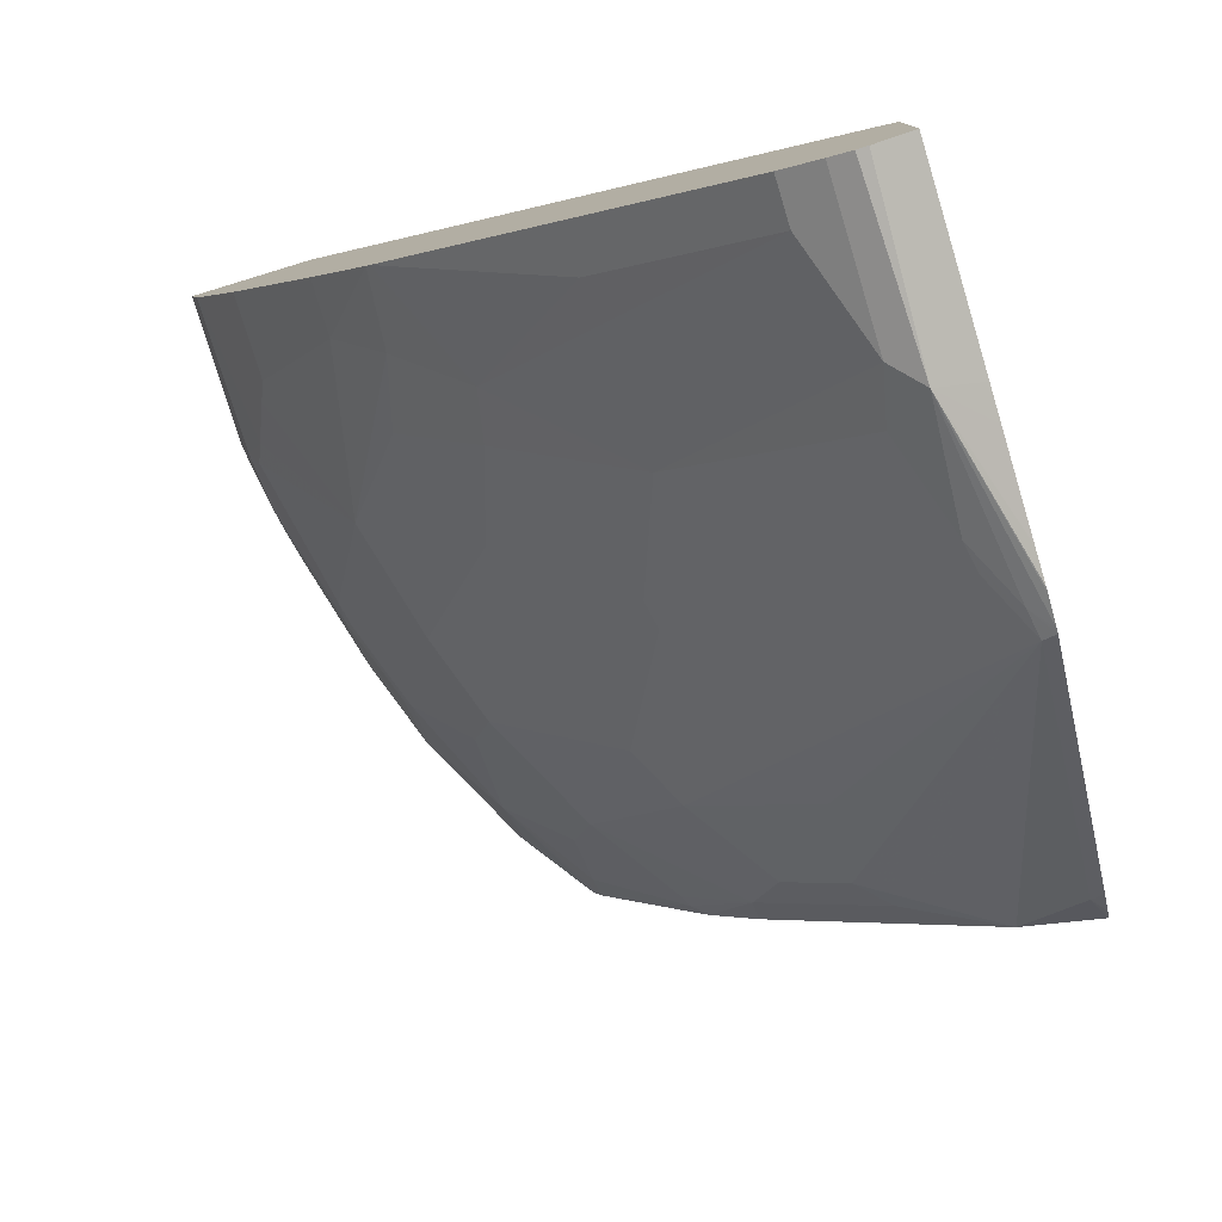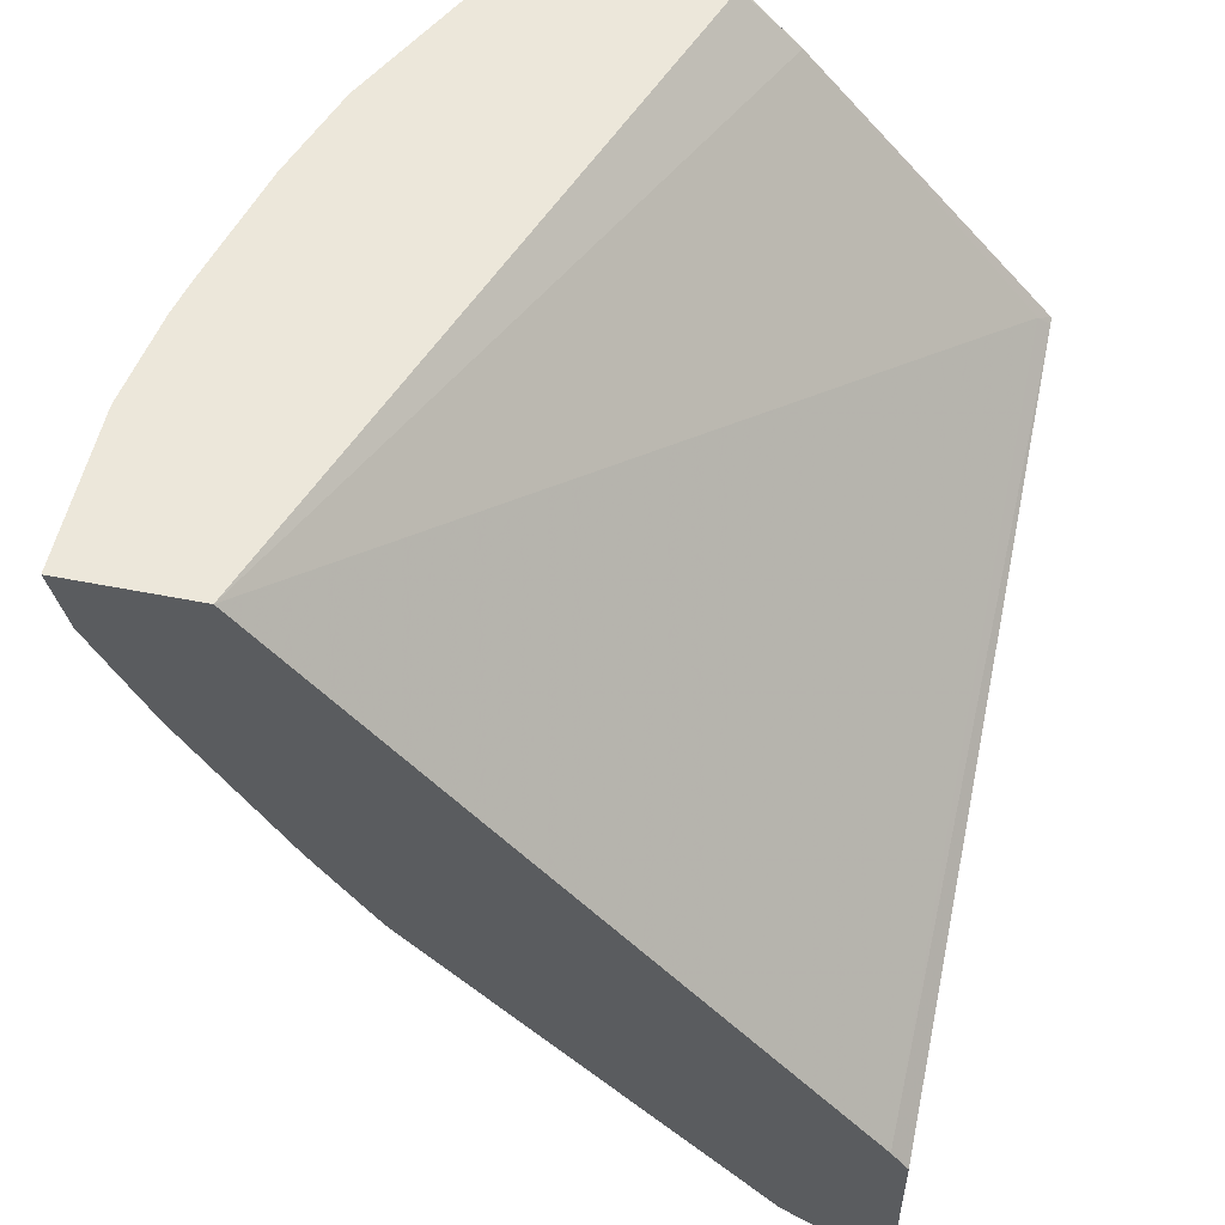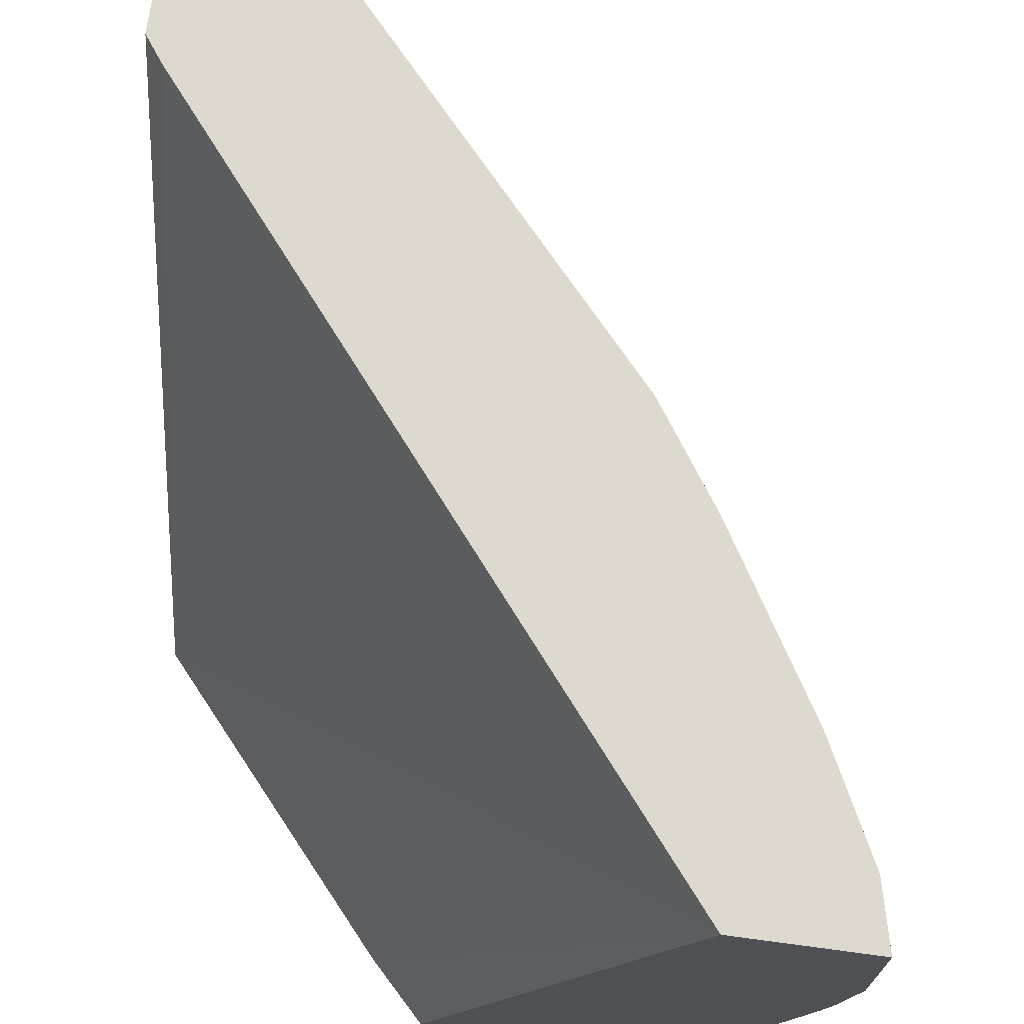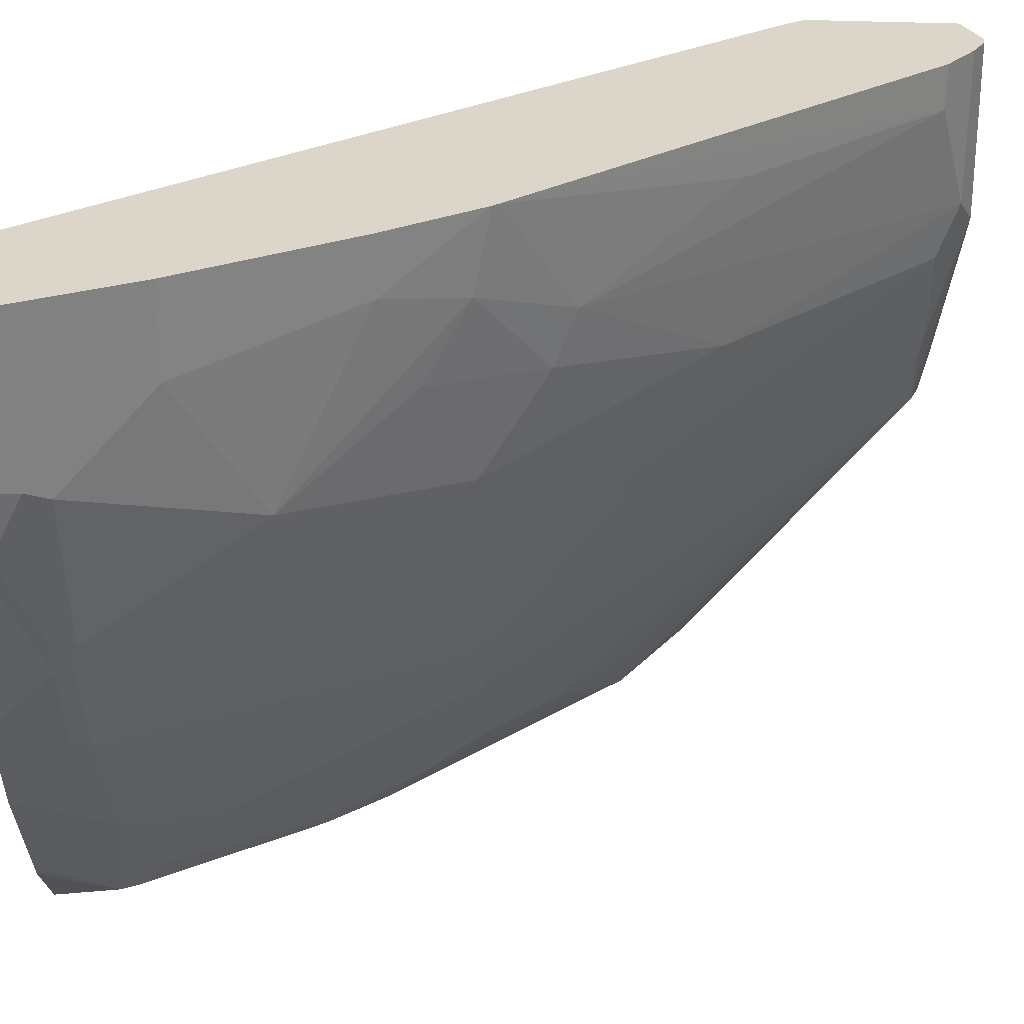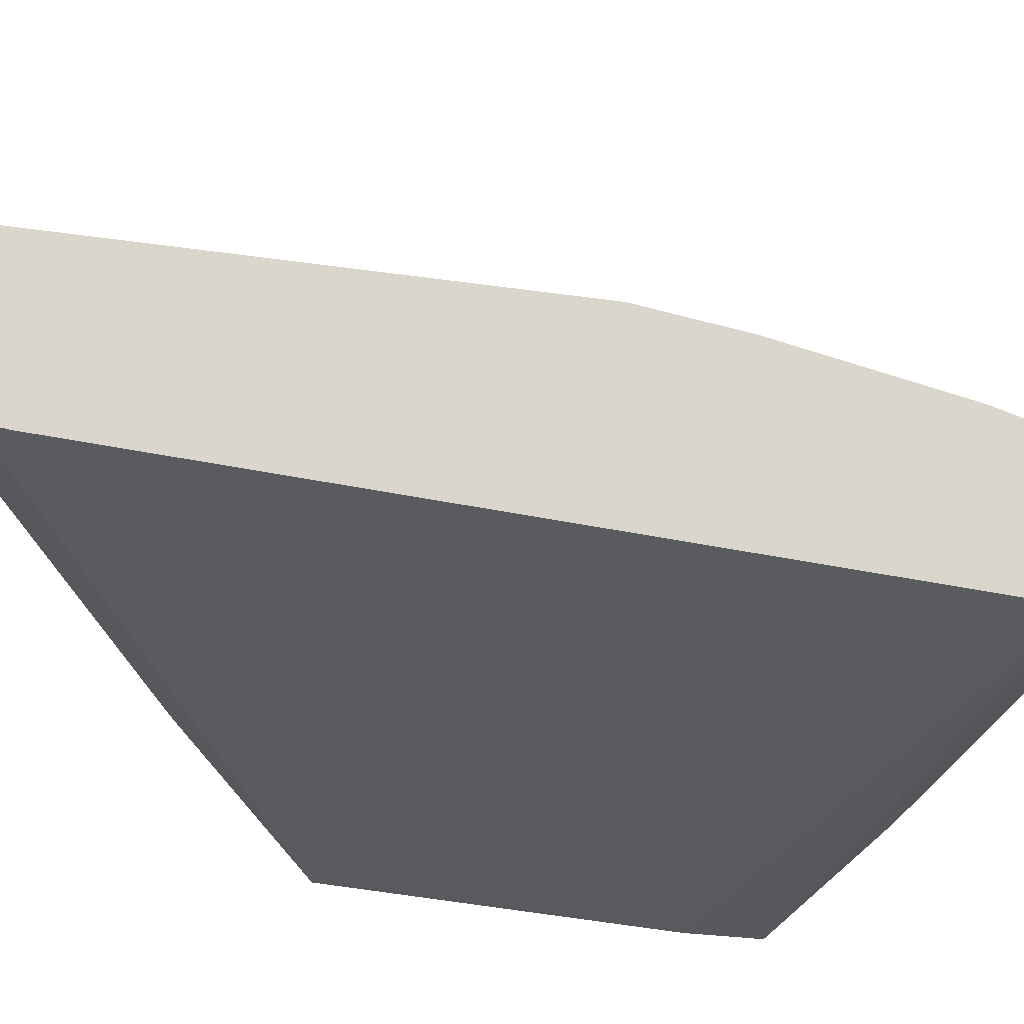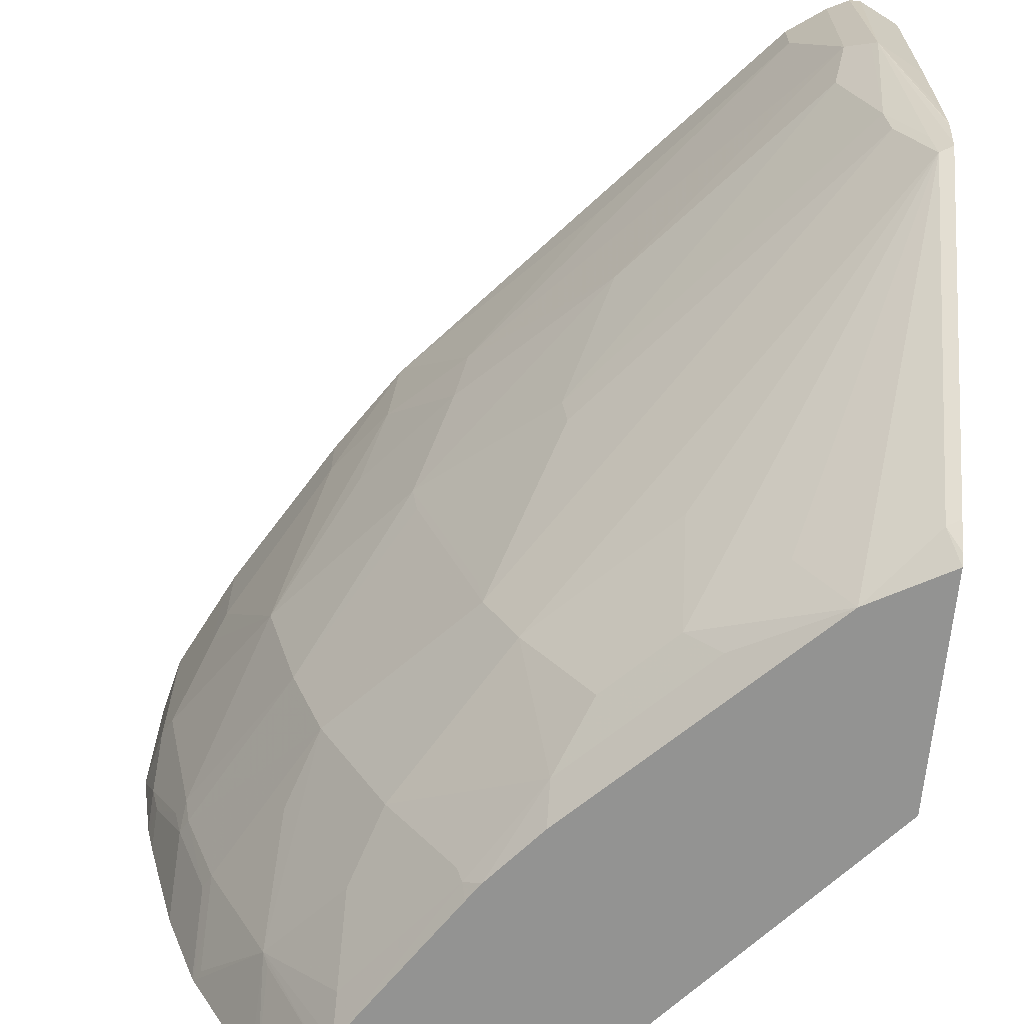
<metadata>
{"format":"obj","ext":"obj","renderer":"f3d","projection":"perspective","resolution":1024,"background":"white","views":[{"elev":-78.3,"azim":16.9,"up":"+Y"},{"elev":53.8,"azim":11.9,"up":"+Y"},{"elev":71.5,"azim":-172.4,"up":"+Z"},{"elev":30.1,"azim":-86.1,"up":"+Z"},{"elev":73.6,"azim":139.0,"up":"+Z"},{"elev":-66.6,"azim":-5.6,"up":"+Z"}]}
</metadata>
<code>
v -0.4025 -0.422 0.003091
v -0.4025 -0.422 -0.1039
v -0.3993 -0.4236 -0.1071
v -0.396 -0.422 0.003091
v -0.4155 -0.4155 0.003091
v -0.4155 -0.4155 -0.09091
v -0.4025 -0.4025 -0.1818
v -0.396 -0.422 -0.09741
v -0.383 -0.4025 -0.2207
v -0.372 -0.4038 -0.2338
v -0.372 -0.4079 -0.2152
v -0.372 -0.4085 -0.2125
v -0.372 -0.409 -0.1928
v -0.372 -0.4097 -0.1343
v -0.372 -0.41 -0.1139
v -0.372 -0.41 0.003091
v -0.4382 -0.3993 0.003091
v -0.5323 -0.2792 -0.1299
v -0.422 -0.4025 -0.1234
v -0.4382 -0.3993 -0.02436
v -0.6102 -0.2012 -0.07144
v -0.3993 -0.3993 -0.1996
v -0.3798 -0.3993 -0.2386
v -0.5583 -0.2272 -0.2013
v -0.372 -0.4031 -0.2366
v -0.372 -0.3203 0.003091
v -0.6482 -0.1621 0.003091
v -0.6167 -0.1882 -0.1039
v -0.6362 -0.1493 -0.1623
v -0.5389 -0.2856 -0.02597
v -0.6557 -0.1493 -0.04548
v -0.5551 -0.224 -0.2191
v -0.5746 -0.185 -0.258
v -0.594 -0.1461 -0.297
v -0.5746 -0.1461 -0.3359
v -0.3798 -0.2629 -0.4139
v -0.4966 -0.224 -0.3359
v -0.4966 -0.185 -0.3944
v -0.448 -0.2288 -0.3919
v -0.4188 -0.224 -0.431
v -0.372 -0.2667 -0.4119
v -0.383 -0.3051 0.003091
v -0.372 -0.1149 -0.4275
v -0.6509 -0.1589 0.003091
v -0.6686 -0.1234 -0.09091
v -0.6329 -0.1461 -0.1802
v -0.6167 -0.1493 -0.2207
v -0.6102 -0.1623 -0.2078
v -0.7141 -0.05195 -0.1428
v -0.6946 -0.05195 -0.2207
v -0.6881 -0.1039 -0.03248
v -0.5972 -0.1493 -0.2792
v -0.6135 -0.1461 -0.2386
v -0.6752 -0.05195 -0.2792
v -0.5356 -0.1461 -0.3944
v -0.6362 -0.05195 -0.357
v -0.5551 -0.1071 -0.4139
v -0.372 -0.2498 -0.431
v -0.372 -0.2552 -0.4255
v -0.4772 -0.185 -0.4139
v -0.531 -0.1118 -0.431
v -0.3798 -0.1071 -0.4236
v -0.71 0.0956 0.003091
v -0.372 -0.1134 -0.431
v -0.6881 -0.1039 0.003091
v -0.7466 -0.00651 -0.05194
v -0.7531 0.006451 -0.06494
v -0.7661 0.03242 -0.09091
v -0.7725 0.04544 -0.1039
v -0.7531 0.04544 -0.2013
v -0.7498 0.04869 -0.2191
v -0.7303 0.04869 -0.2775
v -0.6914 -0.009763 -0.297
v -0.6946 0.04544 -0.357
v -0.6524 -0.009763 -0.3749
v -0.6524 0.02917 -0.4139
v -0.6135 -0.02923 -0.4139
v -0.5972 -0.05195 -0.4155
v -0.594 -0.0487 -0.4236
v -0.5843 -0.05358 -0.4309
v -0.5551 -0.08768 -0.431
v -0.5242 0.06013 -0.431
v -0.5591 0.0956 -0.4296
v -0.7879 0.0956 0.003091
v -0.7466 -0.00651 0.003091
v -0.7531 0.006451 0.003091
v -0.7775 0.0553 0.003091
v -0.779 0.0584 -0.09741
v -0.7725 0.0649 -0.1428
v -0.7595 0.0584 -0.1948
v -0.7547 0.0584 -0.2166
v -0.7352 0.0584 -0.2751
v -0.7303 0.06816 -0.297
v -0.7303 0.08762 -0.3165
v -0.7343 0.0956 -0.3145
v -0.6954 0.0956 -0.3924
v -0.6914 0.08762 -0.3944
v -0.6914 0.04869 -0.3652
v -0.657 0.05789 -0.431
v -0.6524 0.04869 -0.431
v -0.5919 -0.04234 -0.431
v -0.5845 -0.05312 -0.431
v -0.5842 -0.05353 -0.431
v -0.5591 0.0956 -0.431
v -0.7879 0.0956 -0.09567
v -0.779 0.0584 0.003091
v -0.779 0.07786 -0.1363
v -0.7742 0.07786 -0.1583
v -0.7742 0.0956 -0.176
v -0.7547 0.0956 -0.2539
v -0.7352 0.0956 -0.3123
v -0.6647 0.0956 -0.431
v -0.6616 0.08015 -0.431
v -0.6573 0.05865 -0.431
v -0.6572 0.0585 -0.431
v -0.779 0.0956 -0.1541
v -0.7786 0.0956 -0.156
f 57 80 81
f 57 79 80
f 57 78 79
f 56 78 57
f 54 73 74
f 54 74 56
f 56 76 77
f 56 75 76
f 56 74 75
f 57 81 61
f 56 77 78
f 62 64 82
f 63 117 116
f 63 82 83
f 63 83 104
f 63 104 112
f 63 112 96
f 63 96 95
f 63 95 111
f 63 111 110
f 63 110 109
f 63 109 117
f 63 116 105
f 54 72 73
f 63 105 84
f 62 82 63
f 54 71 72
f 40 115 114
f 51 65 85
f 66 85 86
f 40 101 100
f 40 100 99
f 40 99 115
f 40 114 113
f 40 113 112
f 40 112 104
f 40 104 82
f 40 82 64
f 40 64 58
f 42 43 62
f 42 62 63
f 43 64 62
f 44 65 51
f 46 50 54
f 46 54 53
f 47 52 48
f 49 51 66
f 49 66 67
f 49 67 68
f 49 68 69
f 49 69 70
f 49 70 50
f 50 70 71
f 50 71 54
f 51 85 66
f 66 86 67
f 97 115 99
f 67 87 68
f 80 103 81
f 82 104 83
f 84 105 88
f 84 88 106
f 87 106 88
f 88 105 107
f 90 107 108
f 90 108 91
f 91 108 109
f 91 109 110
f 91 110 111
f 91 111 92
f 92 111 95
f 92 95 93
f 93 95 94
f 96 112 113
f 96 113 114
f 96 114 115
f 96 115 97
f 97 99 98
f 105 116 107
f 107 116 117
f 107 117 108
f 108 117 109
f 40 102 101
f 80 102 103
f 79 100 101
f 79 102 80
f 79 101 102
f 68 87 88
f 68 88 69
f 69 88 107
f 69 107 89
f 69 89 70
f 70 89 107
f 70 107 90
f 70 90 91
f 70 91 71
f 71 91 92
f 71 92 72
f 72 92 93
f 67 86 87
f 72 93 74
f 74 93 94
f 74 94 95
f 74 95 96
f 74 96 97
f 74 97 98
f 74 98 99
f 74 99 100
f 74 100 76
f 74 76 75
f 76 100 79
f 76 79 77
f 77 79 78
f 72 74 73
f 40 103 102
f 10 15 14
f 40 61 81
f 4 8 15
f 4 15 16
f 5 17 20
f 5 20 6
f 6 18 19
f 6 19 7
f 6 20 21
f 6 21 18
f 7 22 23
f 7 23 9
f 7 24 22
f 9 25 10
f 9 23 25
f 10 25 41
f 10 41 59
f 10 59 58
f 10 58 64
f 10 64 43
f 10 43 26
f 10 26 16
f 10 16 15
f 40 81 103
f 10 14 13
f 10 13 12
f 10 12 11
f 3 15 8
f 17 27 20
f 3 14 15
f 3 12 13
f 1 2 3
f 1 3 4
f 1 4 16
f 1 16 26
f 1 26 42
f 1 42 63
f 1 63 84
f 1 84 106
f 1 106 87
f 1 87 86
f 1 86 85
f 1 85 65
f 1 65 44
f 1 44 27
f 1 27 17
f 1 17 5
f 1 5 6
f 1 6 2
f 2 6 7
f 2 7 3
f 3 8 4
f 3 7 9
f 3 9 10
f 3 10 11
f 3 11 12
f 3 13 14
f 18 21 28
f 7 19 24
f 18 29 24
f 29 50 46
f 31 44 51
f 31 51 49
f 31 49 45
f 32 48 33
f 33 48 52
f 33 52 34
f 34 52 47
f 34 47 53
f 34 53 54
f 34 54 35
f 35 55 38
f 35 38 37
f 35 54 56
f 18 28 29
f 35 57 55
f 36 58 59
f 36 59 41
f 36 40 58
f 38 60 40
f 38 40 39
f 38 55 57
f 38 57 60
f 40 60 57
f 40 57 61
f 29 49 50
f 29 45 49
f 35 56 57
f 29 47 48
f 29 48 32
f 18 24 19
f 20 27 30
f 20 30 21
f 21 27 31
f 21 31 28
f 22 24 32
f 22 32 33
f 22 33 34
f 22 34 35
f 22 35 23
f 23 36 41
f 23 41 25
f 21 30 27
f 23 37 38
f 29 53 47
f 23 35 37
f 29 46 53
f 28 45 29
f 27 44 31
f 26 43 42
f 28 31 45
f 24 29 32
f 23 40 36
f 23 39 40
f 23 38 39

</code>
